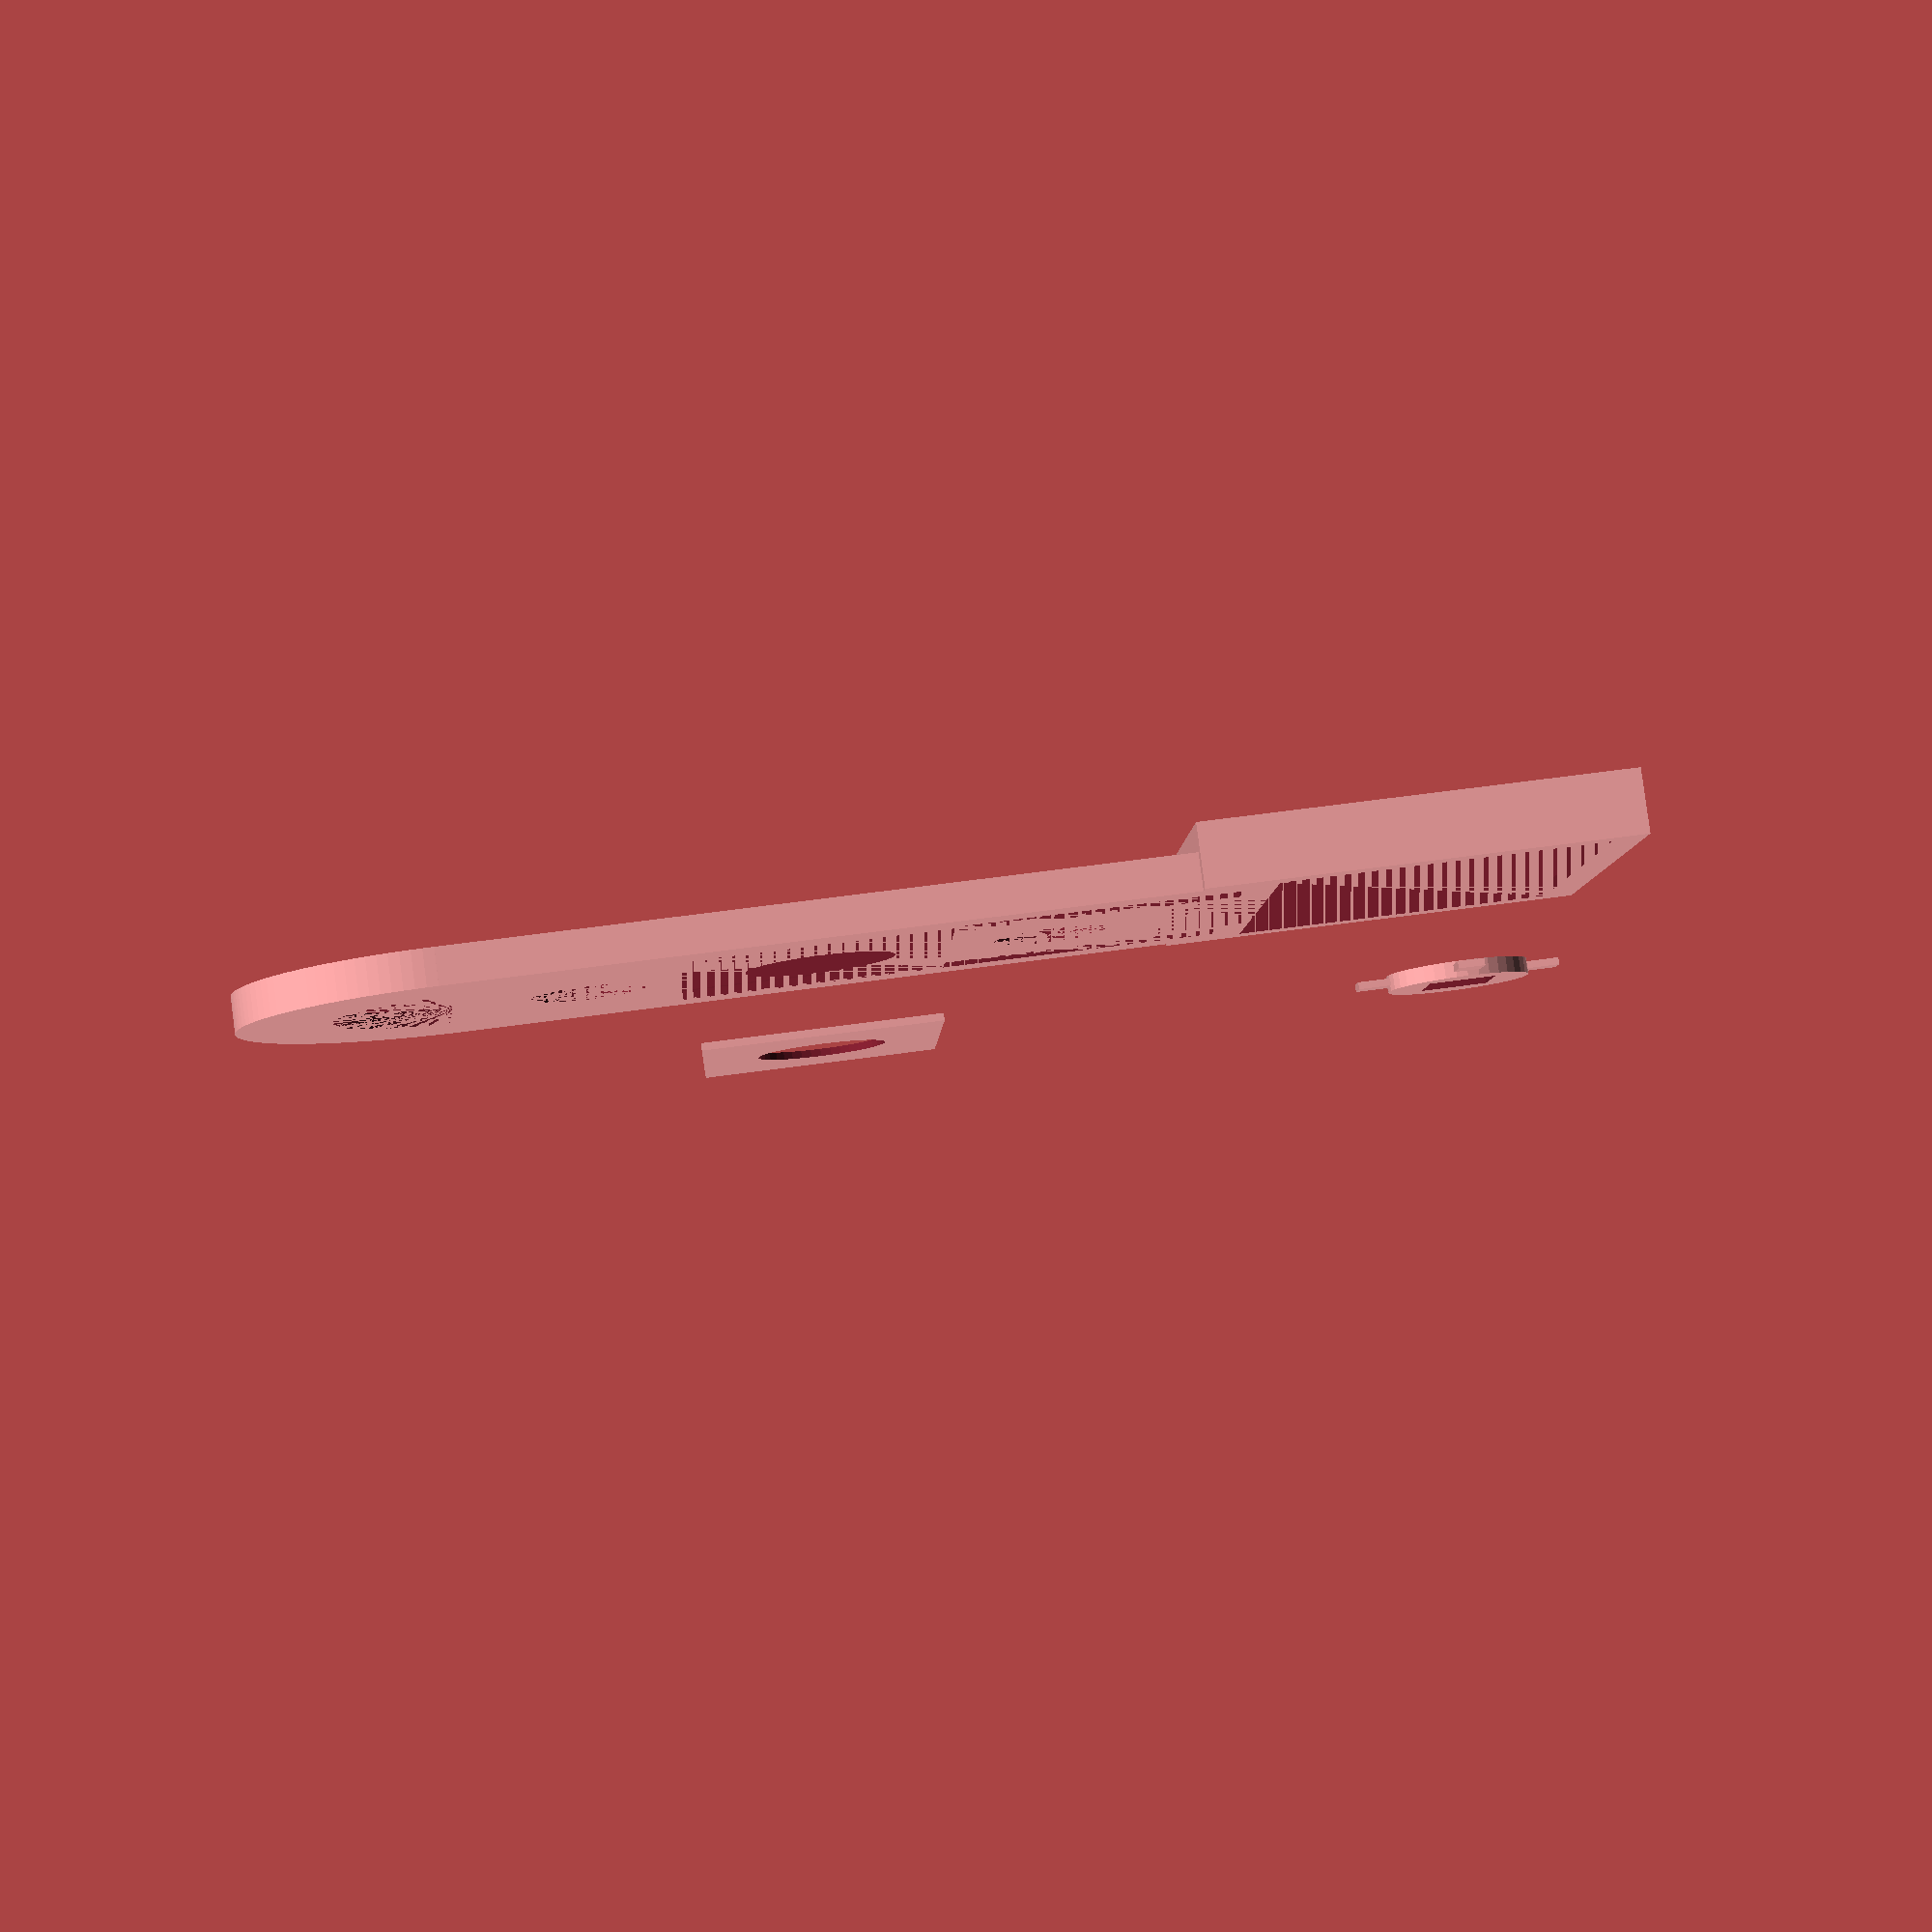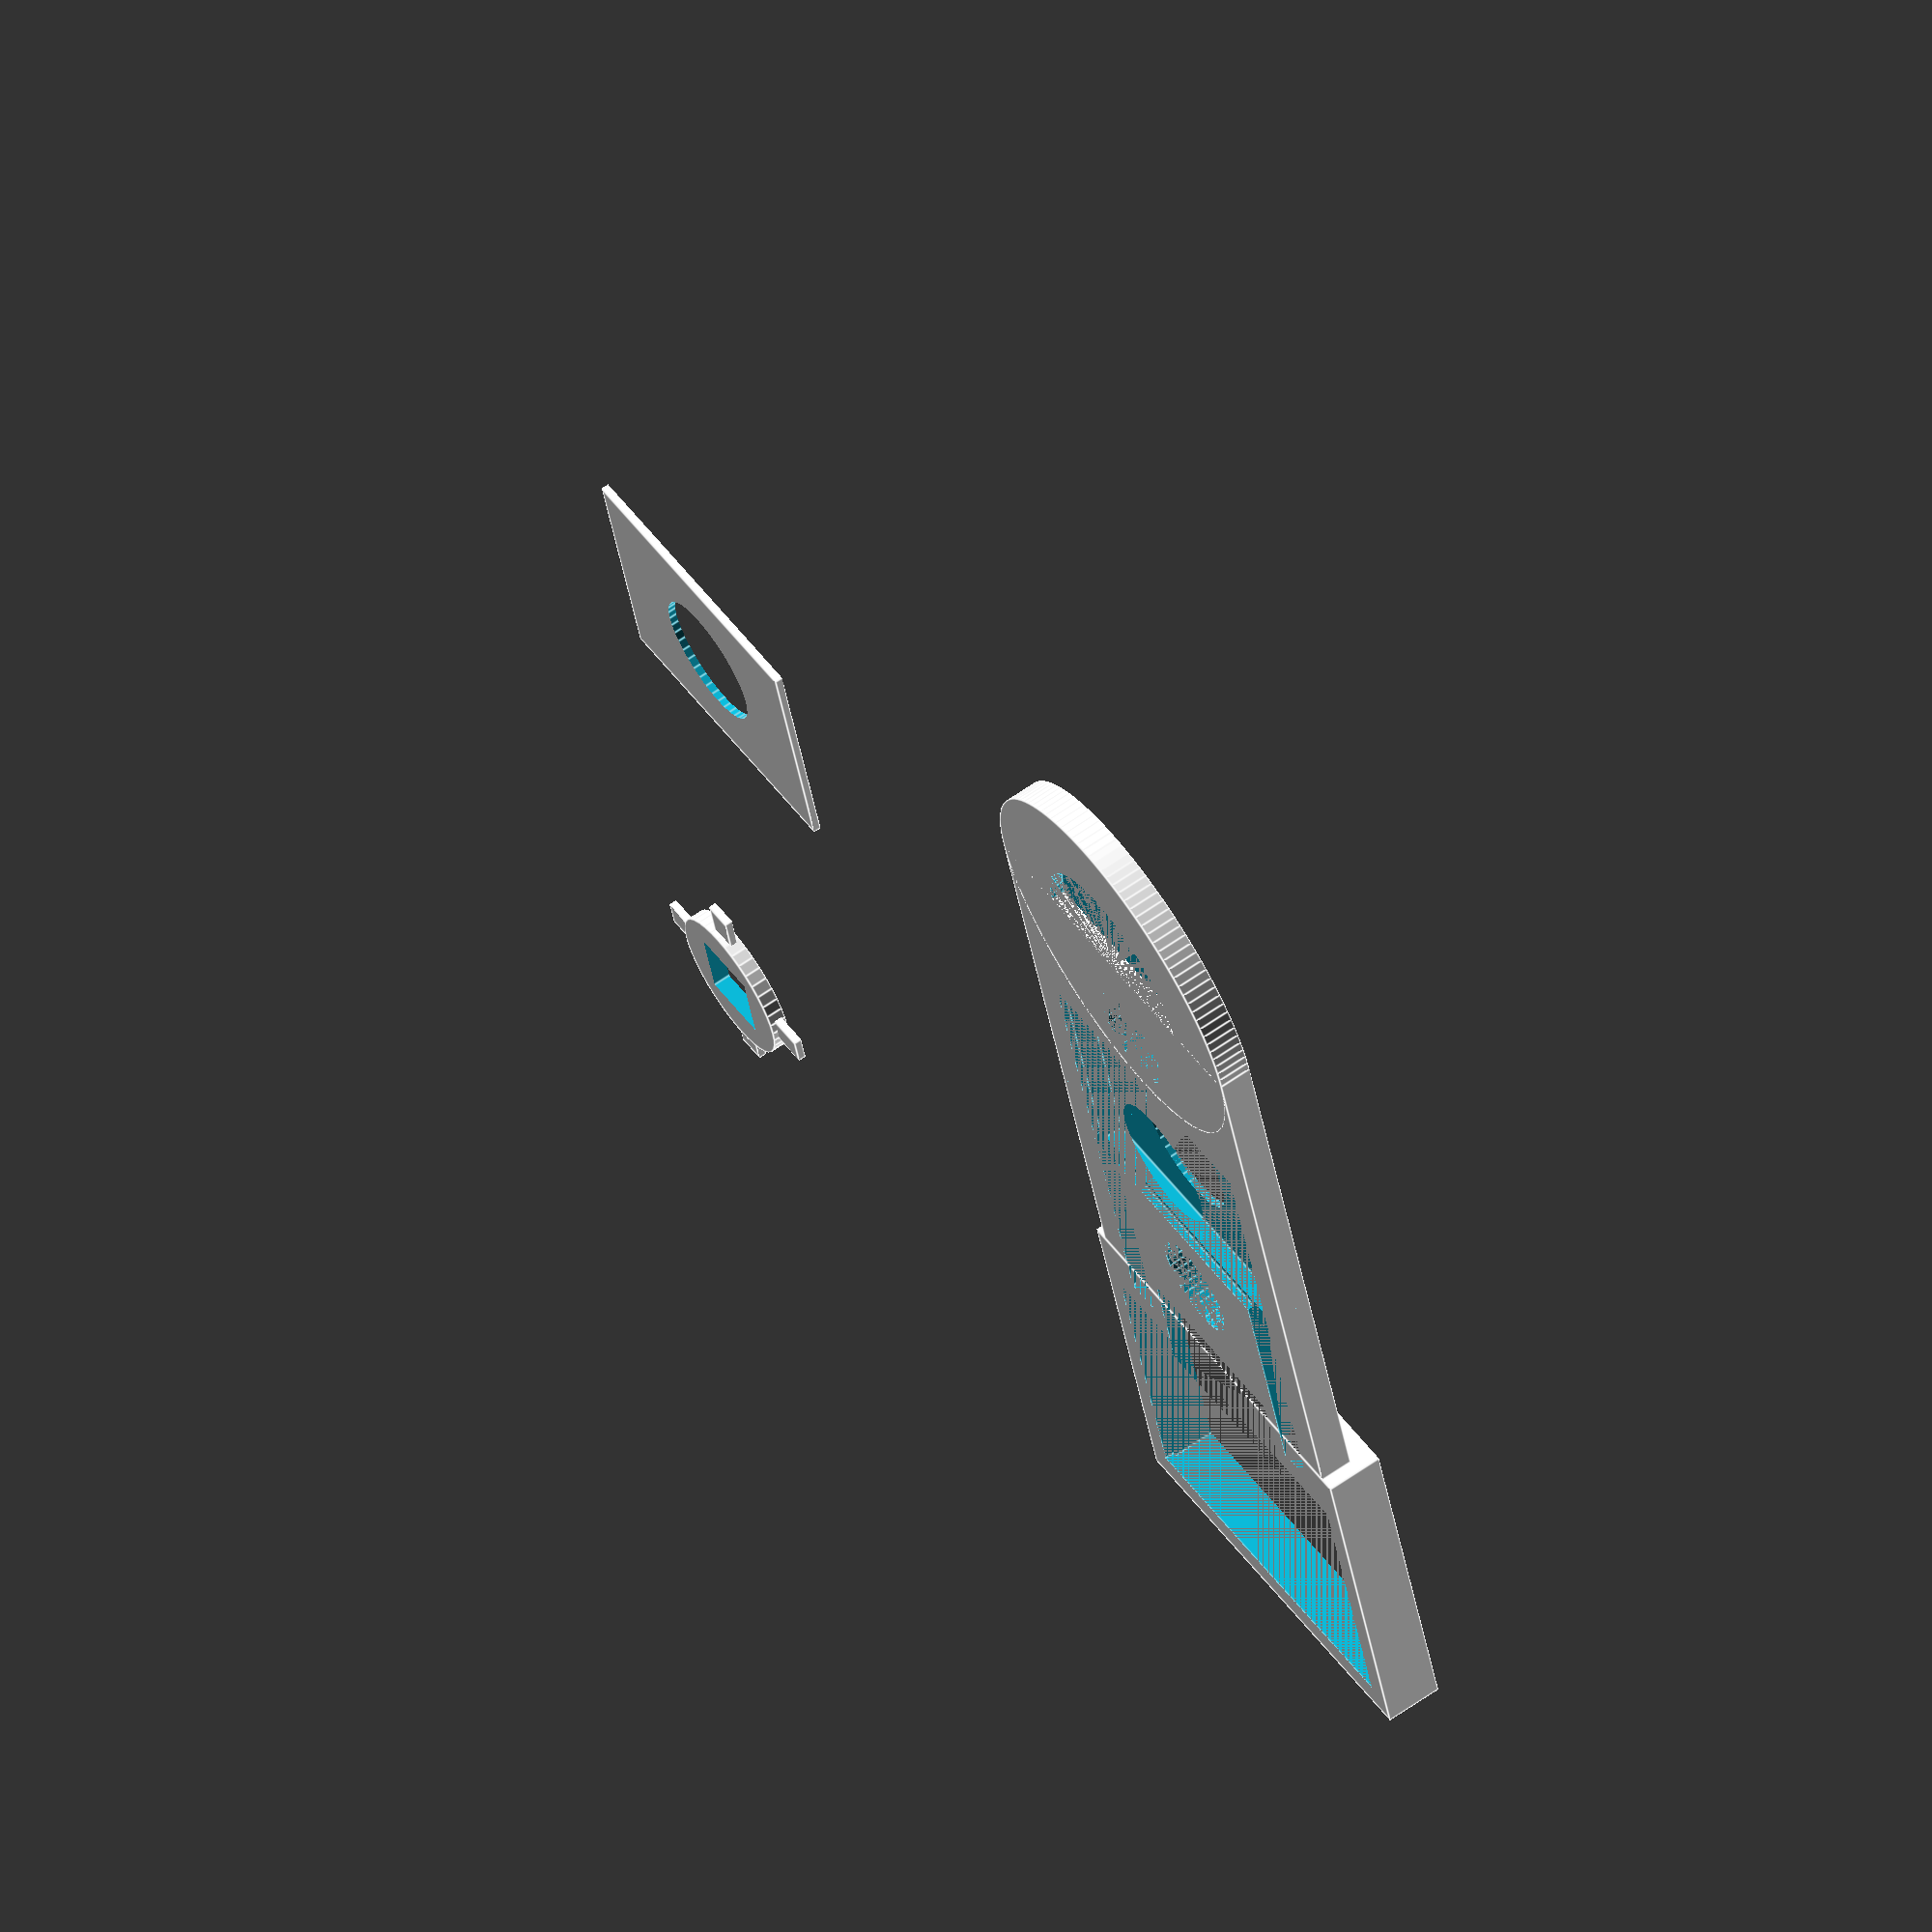
<openscad>
VIERKANT = 7.5;
BREITE = 40;
HOEHE = 68;
BOHRUNGEN = 10.75;

module box() {
    difference() {
        cube([HOEHE, BREITE, 3.5]);
        // Bohrung unten
		translate([(HOEHE - ((HOEHE - 43) / 2)), (BREITE / 2), 0]) {
			cylinder($fn=40 ,h=4, r=(BOHRUNGEN / 2));
		}
        
        // Bohrung oben
		translate([((HOEHE - 43) / 2), (BREITE / 2), 0]) {
			cylinder($fn=40, h=4, r=(BOHRUNGEN / 2));
		}
        
        translate([((43/2)+((HOEHE-43)/2)),(BREITE/2),-1]) {
			cylinder($fn=40, h=10, r=7);
		}
        
        translate([((43/2)+((HOEHE-43)/2)) - 12,(BREITE/2) - 15, 0]) {
            cube([24, 30, 2.7]);
        }
        
        translate([((43/2)+((HOEHE-43)/2)) - 13,(BREITE/2) - 16, 0]) {
            cube([26, 32, 0.8]);
        }
    }
}


translate([40, 80, 0]) {
    difference() {
        union() {
            box();
            // Rundung oben
            translate([HOEHE, BREITE / 2, 0]) {
                difference() {
                    cylinder($fn=120, r=BREITE / 2 , h=3.5);
                     translate([-BREITE, - BREITE / 2,0]) cube([BREITE, BREITE, 10]);
                    cylinder($fn=80, r=BREITE / 3.6 , h=1.5);
                }
            }
            translate([-40, -1.5, 0]) {
                difference() {
                    cube([40, 43, 6]);
                    translate([1, 1.5, 1]) {
                        cube([38, 40, 10]);
                    }
                    translate([3, 2.5, 0]) {
                        cube([30, 38, 5]);
                     }
                }		
            }
        }
        translate([-4, 4, 0]) {
            cube([26, 4, 2.7]);
        }
        translate([-4, 32, 0]) {
            cube([26, 4, 2.7]);
        }
        translate([-10, BREITE/ 4, 0]) {
            cube([12, 20, 2]);
        }
    }
    
}


translate([60, 0, 0]) {
    difference() {
        cube([26, 32, 0.8]);
        translate([13, 16, 0 ]) {
            cylinder($fn=40, h=10, r=7, center=true);
        }
    }
}


translate([0, 0, 0]) {
    difference(){
        union() {
            cylinder($fn=40, h=1.8, r=8);
            translate([-23 /2, -1.5 , (2 - 0.8) / 2]) {
                cube([23, 3, 0.8]);
            }
            translate([+1.5, - (23 / 2) , (2 - 0.8) / 2]) {
                rotate([0, 0, 90]) cube([23, 3, 0.8]);
            }
        }
        cube([VIERKANT, VIERKANT, 10], center=true);
    }
}
</openscad>
<views>
elev=276.2 azim=357.7 roll=172.6 proj=p view=wireframe
elev=293.9 azim=285.3 roll=235.0 proj=o view=edges
</views>
